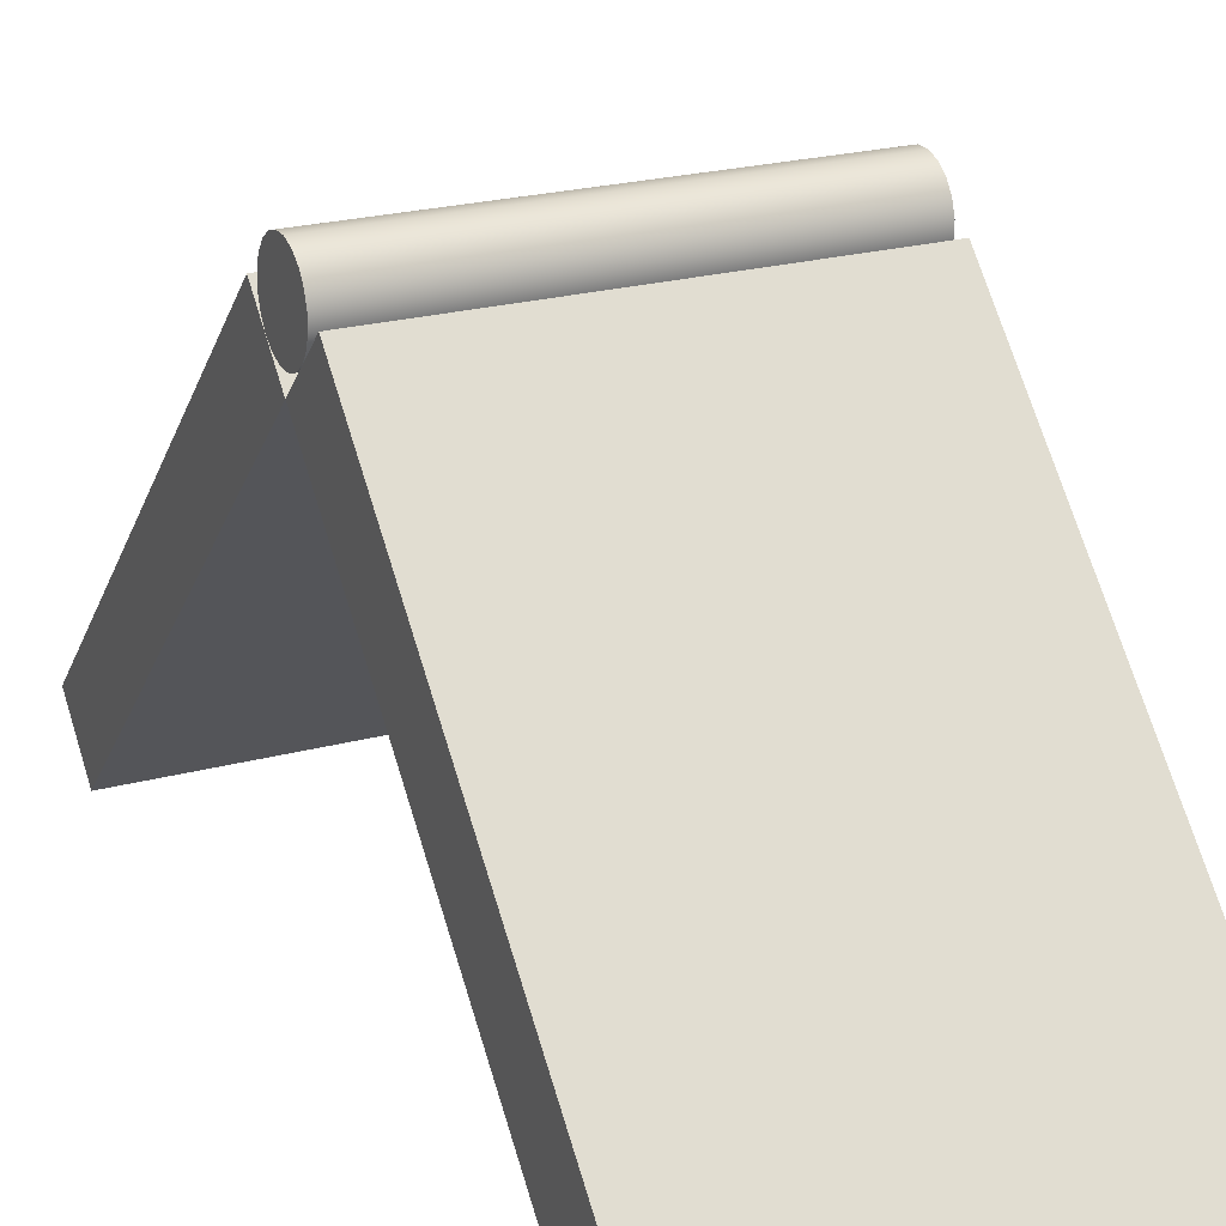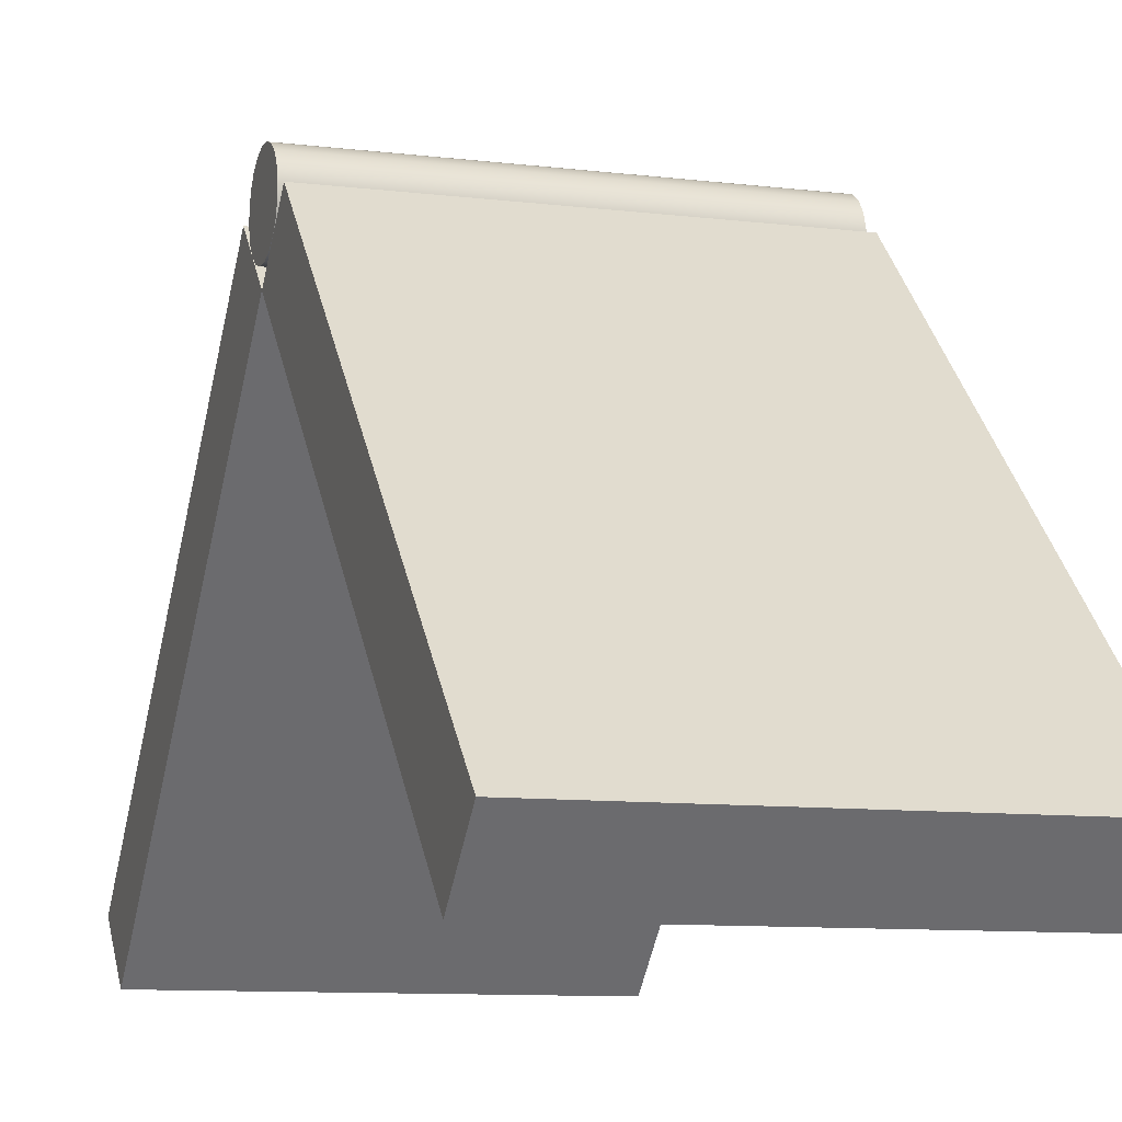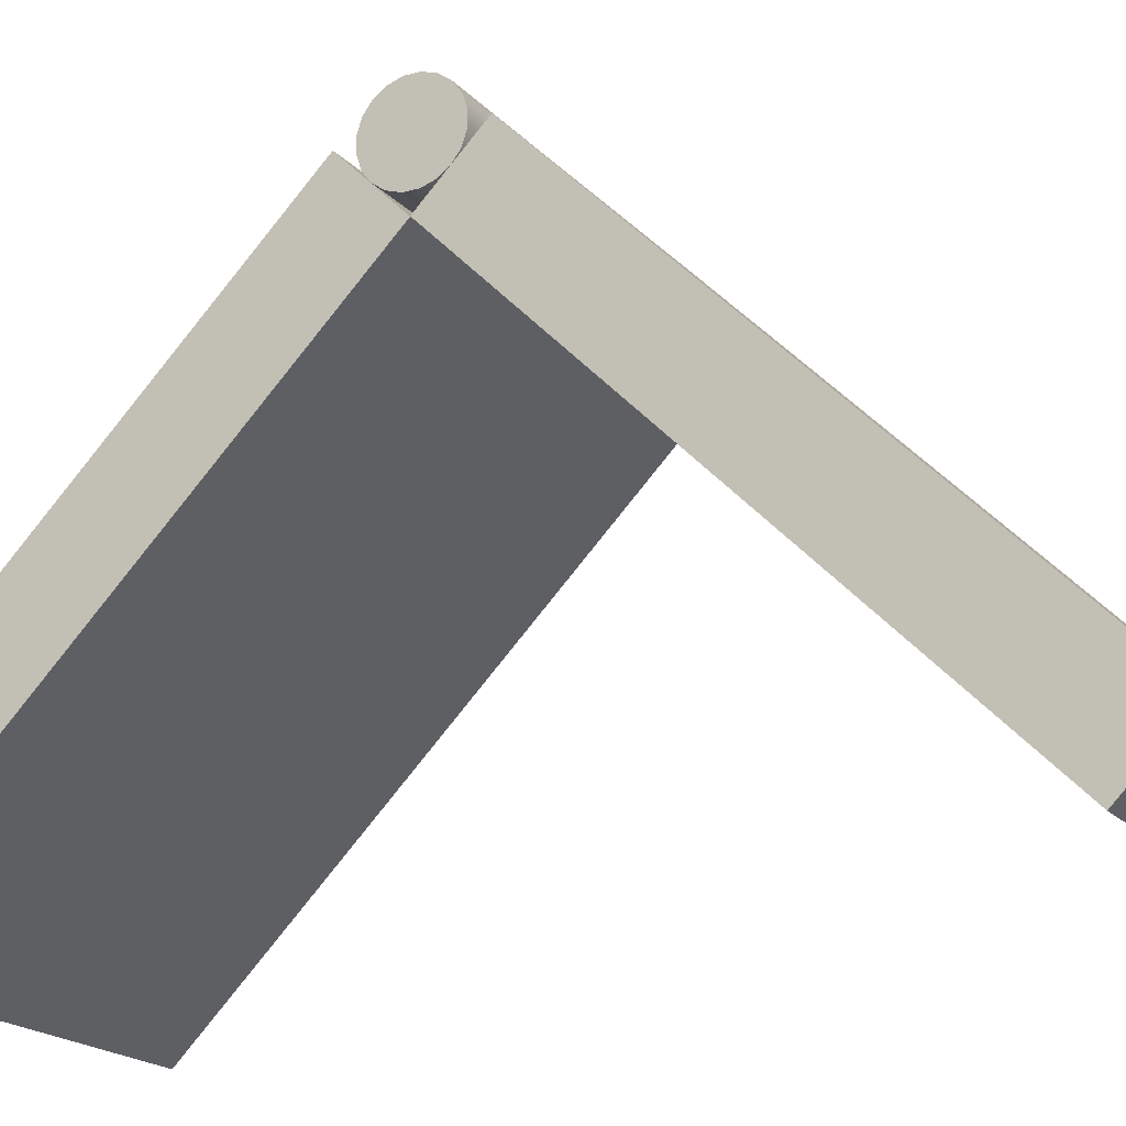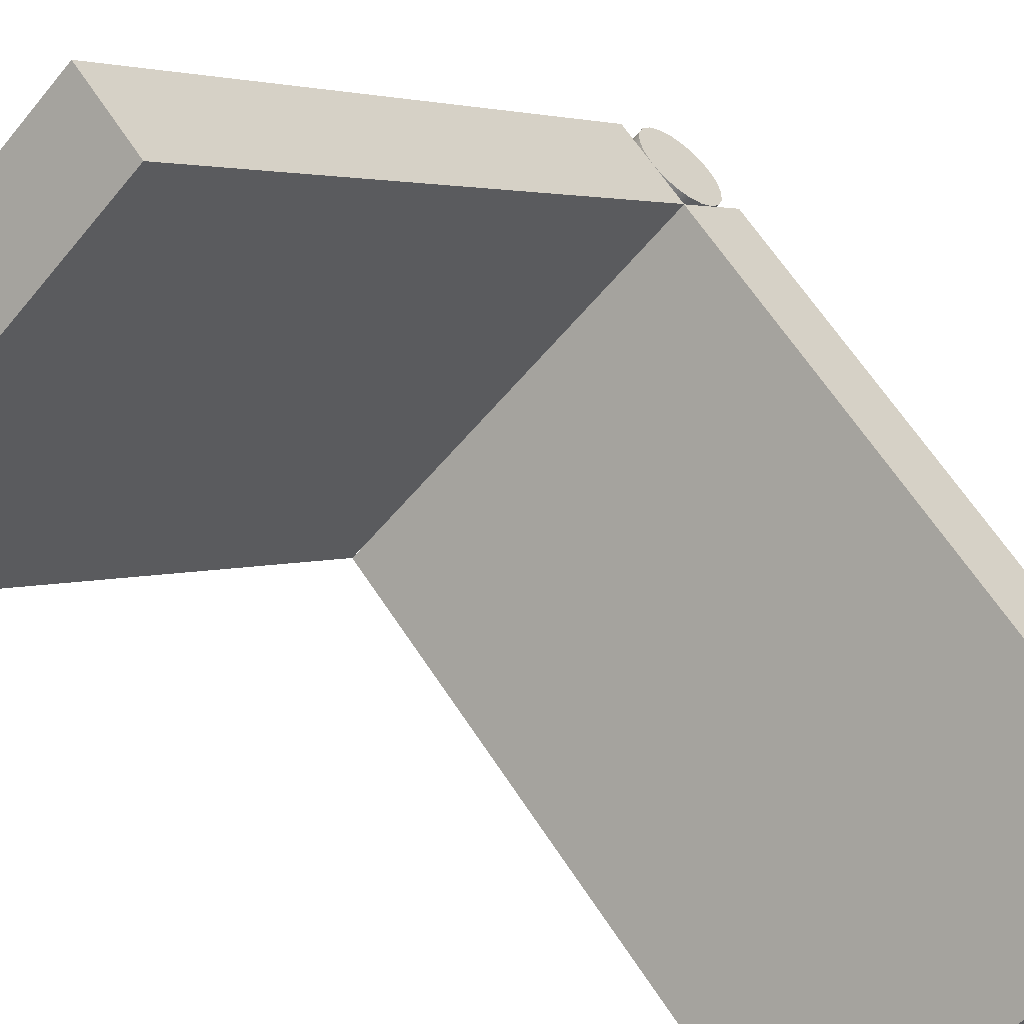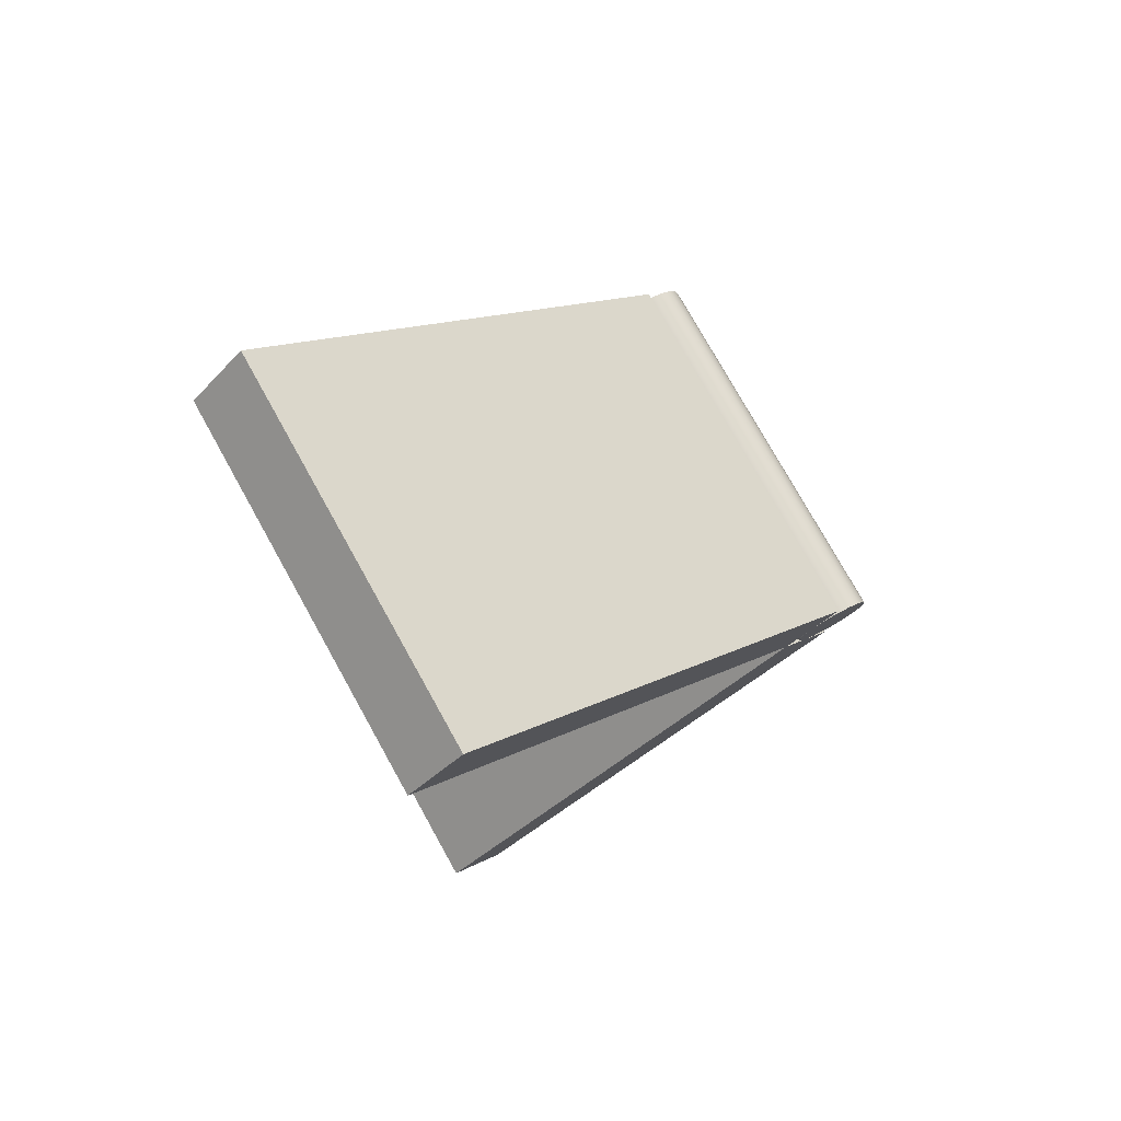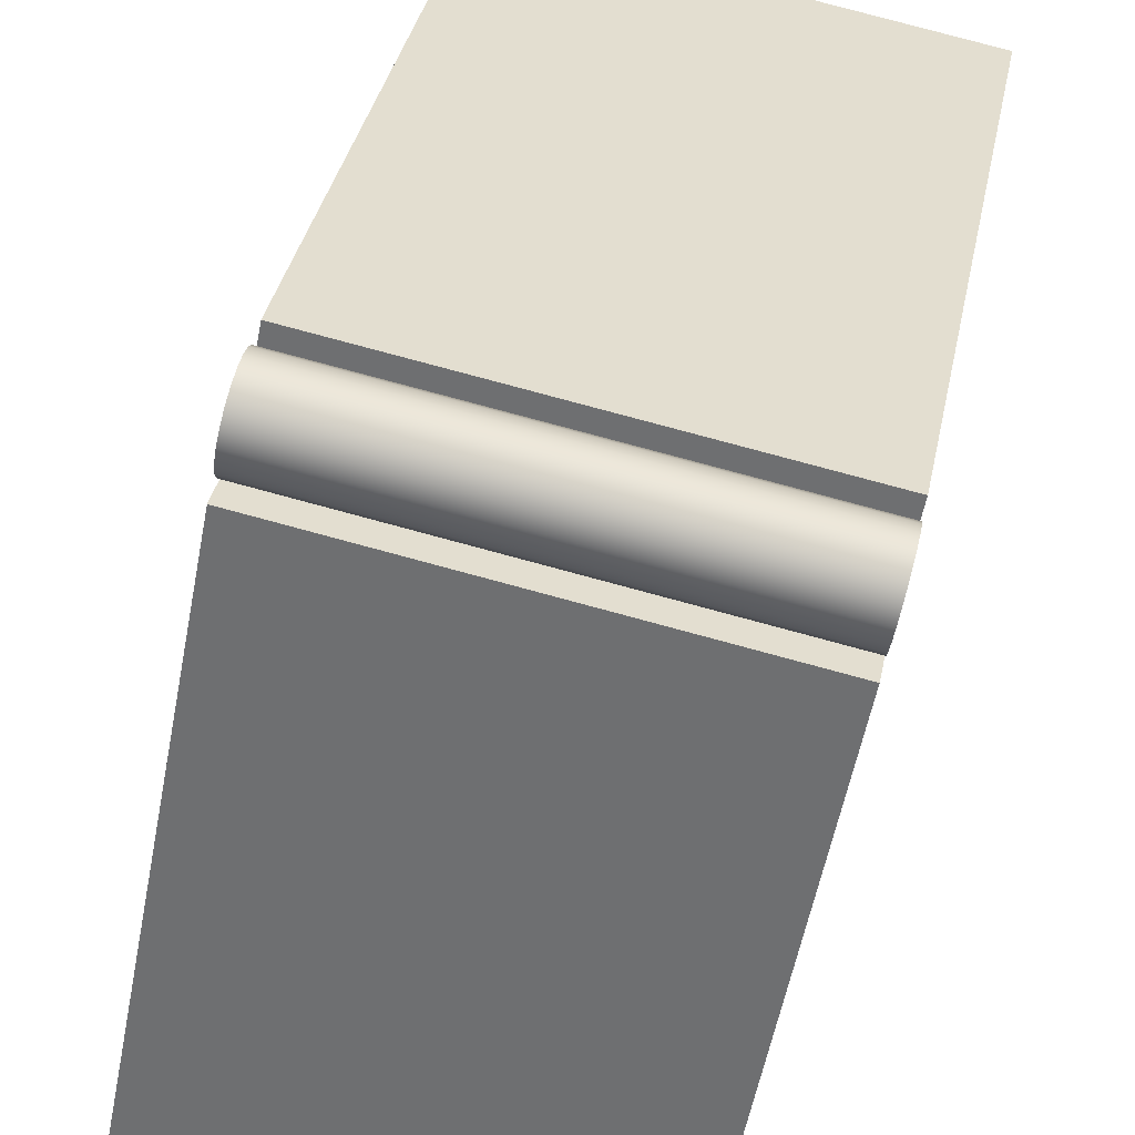
<metadata>
{"format":"obj","ext":"obj","renderer":"f3d","projection":"perspective","resolution":1024,"background":"white","views":[{"elev":22.9,"azim":155.1,"up":"+Z"},{"elev":-9.5,"azim":-18.0,"up":"+Z"},{"elev":-18.4,"azim":117.8,"up":"+Z"},{"elev":-55.4,"azim":-128.4,"up":"+Z"},{"elev":77.1,"azim":-119.2,"up":"+Y"},{"elev":79.8,"azim":15.1,"up":"+Z"}]}
</metadata>
<code>
g default
v -0.225 -0.7086 0.1013
v 0.225 -0.7086 0.1013
v -0.225 -0.2313 0.5786
v 0.225 -0.2313 0.5786
v -0.225 -0.1677 0.515
v 0.225 -0.1677 0.515
v -0.225 -0.645 0.03767
v 0.225 -0.645 0.03767
v 0.225 -0.1472 0.5389
v 0.225 -0.1606 0.5346
v 0.225 -0.1747 0.5346
v 0.225 -0.1881 0.5389
v 0.225 -0.1995 0.5472
v 0.225 -0.2077 0.5586
v 0.225 -0.2121 0.572
v 0.225 -0.2121 0.586
v 0.225 -0.2077 0.5994
v 0.225 -0.1995 0.6108
v 0.225 -0.1881 0.6191
v 0.225 -0.1747 0.6234
v 0.225 -0.1606 0.6234
v 0.225 -0.1472 0.6191
v 0.225 -0.1358 0.6108
v 0.225 -0.1275 0.5994
v 0.225 -0.1232 0.586
v 0.225 -0.1232 0.572
v 0.225 -0.1275 0.5586
v 0.225 -0.1358 0.5472
v -0.225 -0.1472 0.5389
v -0.225 -0.1606 0.5346
v -0.225 -0.1747 0.5346
v -0.225 -0.1881 0.5389
v -0.225 -0.1995 0.5472
v -0.225 -0.2077 0.5586
v -0.225 -0.2121 0.572
v -0.225 -0.2121 0.586
v -0.225 -0.2077 0.5994
v -0.225 -0.1995 0.6108
v -0.225 -0.1881 0.6191
v -0.225 -0.1747 0.6234
v -0.225 -0.1606 0.6234
v -0.225 -0.1472 0.6191
v -0.225 -0.1358 0.6108
v -0.225 -0.1275 0.5994
v -0.225 -0.1232 0.586
v -0.225 -0.1232 0.572
v -0.225 -0.1275 0.5586
v -0.225 -0.1358 0.5472
v 0.225 -0.1676 0.579
v -0.225 -0.1676 0.579
v -0.225 -0.104 0.579
v 0.225 -0.104 0.579
v -0.225 0.3733 0.1017
v 0.225 0.3733 0.1017
v -0.225 0.3097 0.03807
v 0.225 0.3097 0.03807
v -0.225 -0.1676 0.5154
v 0.225 -0.1676 0.5154
g pasted__pasted__pasted__pCube1 group4
f 1 2 4 3
f 3 4 6 5
f 5 6 8 7
f 7 8 2 1
f 2 8 6 4
f 7 1 3 5
f 9 10 30 29
f 10 11 31 30
f 11 12 32 31
f 12 13 33 32
f 13 14 34 33
f 14 15 35 34
f 15 16 36 35
f 16 17 37 36
f 17 18 38 37
f 18 19 39 38
f 19 20 40 39
f 20 21 41 40
f 21 22 42 41
f 22 23 43 42
f 23 24 44 43
f 24 25 45 44
f 25 26 46 45
f 26 27 47 46
f 27 28 48 47
f 28 9 29 48
f 10 9 49
f 11 10 49
f 12 11 49
f 13 12 49
f 14 13 49
f 15 14 49
f 16 15 49
f 17 16 49
f 18 17 49
f 19 18 49
f 20 19 49
f 21 20 49
f 22 21 49
f 23 22 49
f 24 23 49
f 25 24 49
f 26 25 49
f 27 26 49
f 28 27 49
f 9 28 49
f 29 30 50
f 30 31 50
f 31 32 50
f 32 33 50
f 33 34 50
f 34 35 50
f 35 36 50
f 36 37 50
f 37 38 50
f 38 39 50
f 39 40 50
f 40 41 50
f 41 42 50
f 42 43 50
f 43 44 50
f 44 45 50
f 45 46 50
f 46 47 50
f 47 48 50
f 48 29 50
f 51 52 54 53
f 53 54 56 55
f 55 56 58 57
f 57 58 52 51
f 52 58 56 54
f 57 51 53 55

</code>
